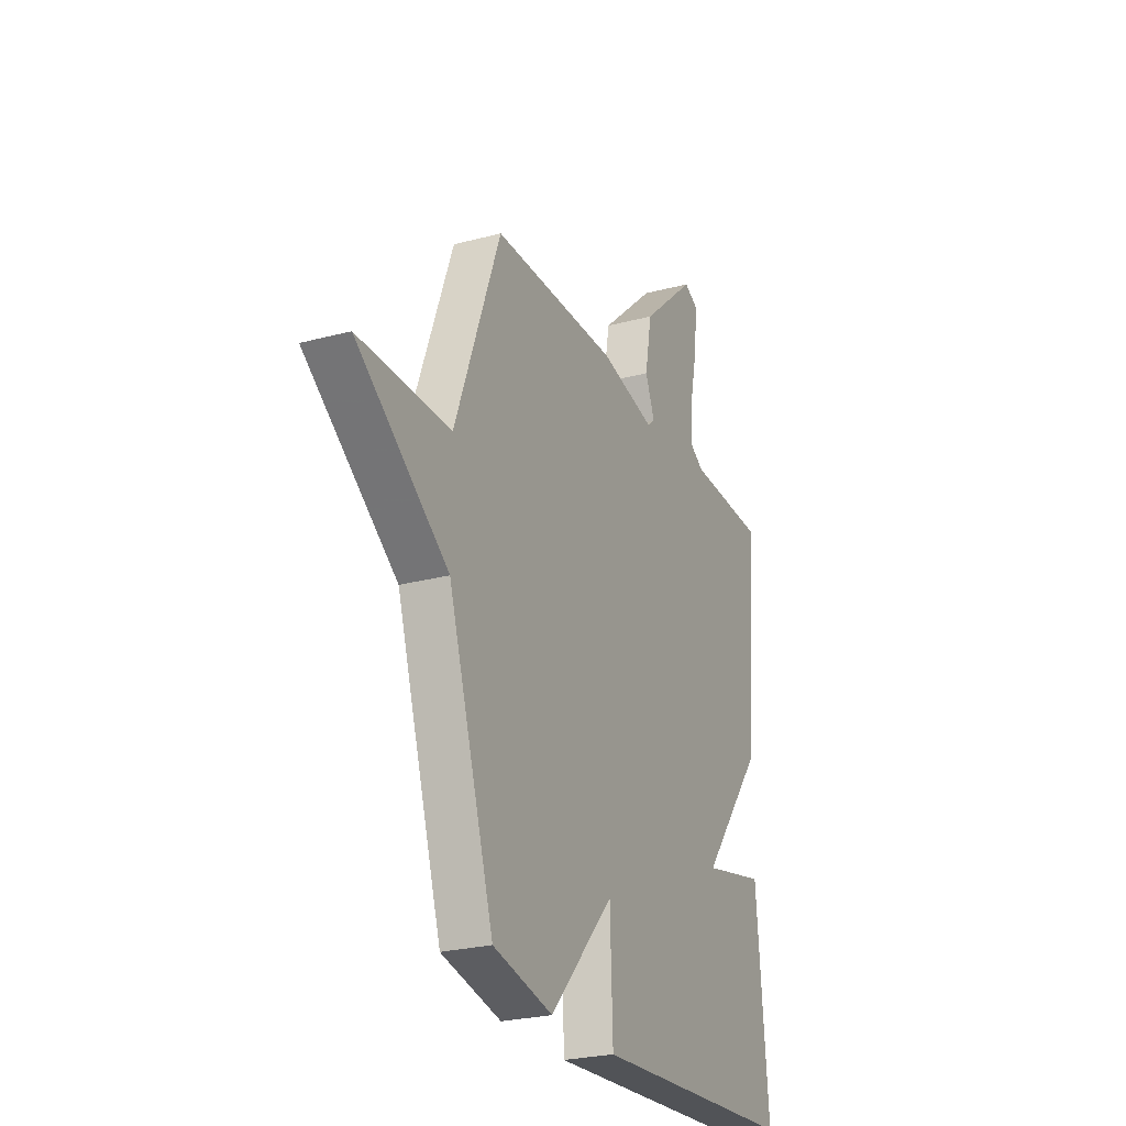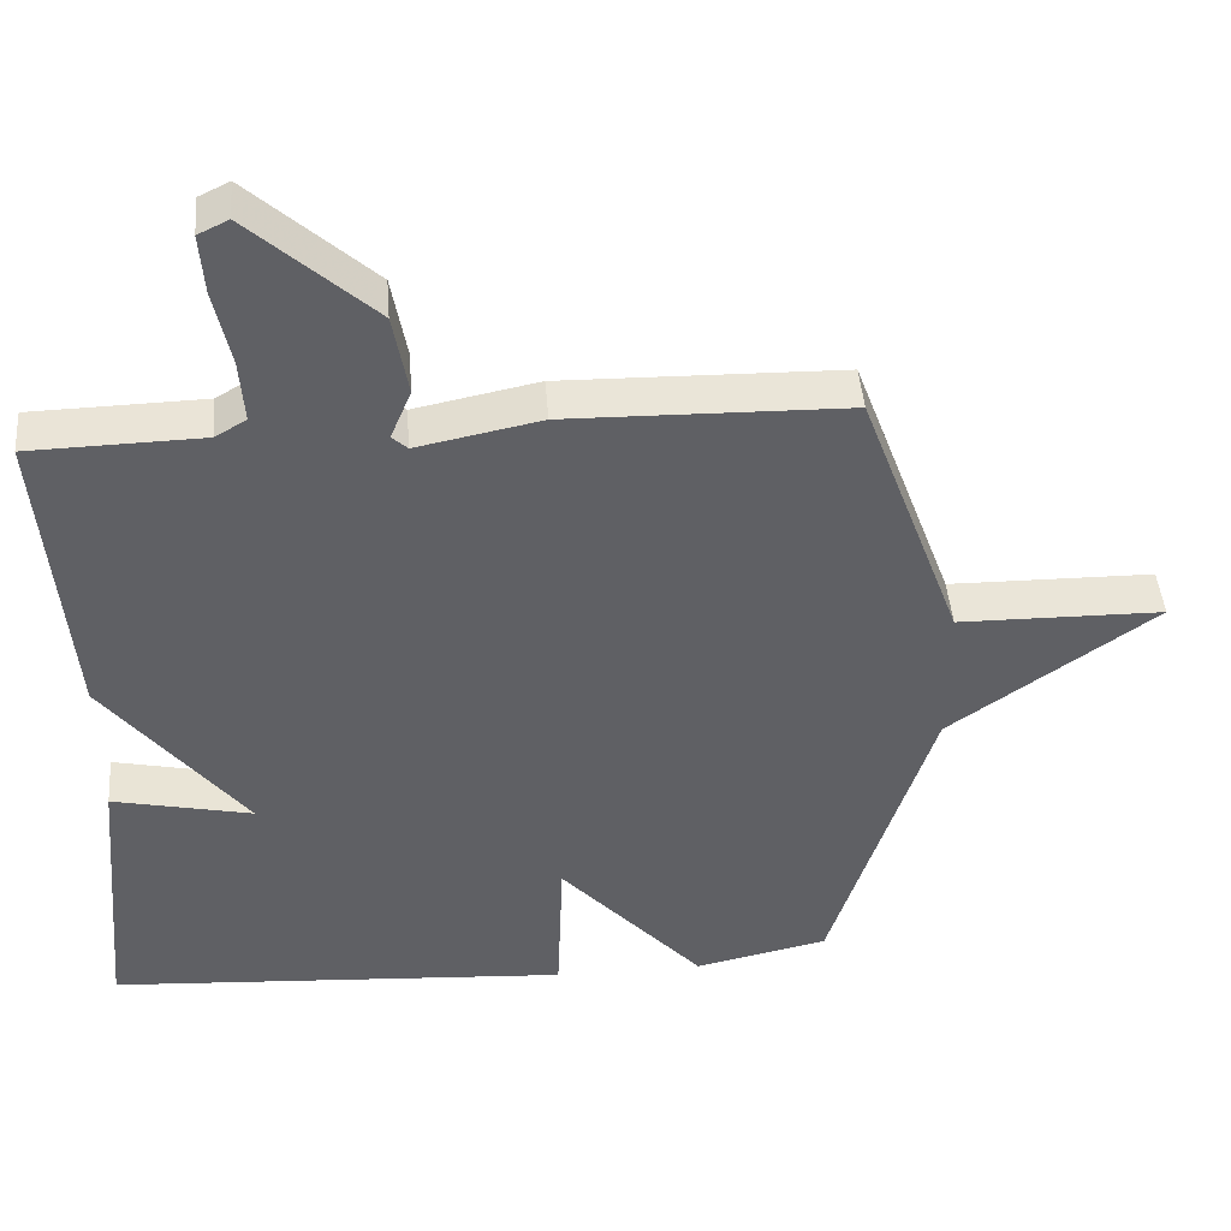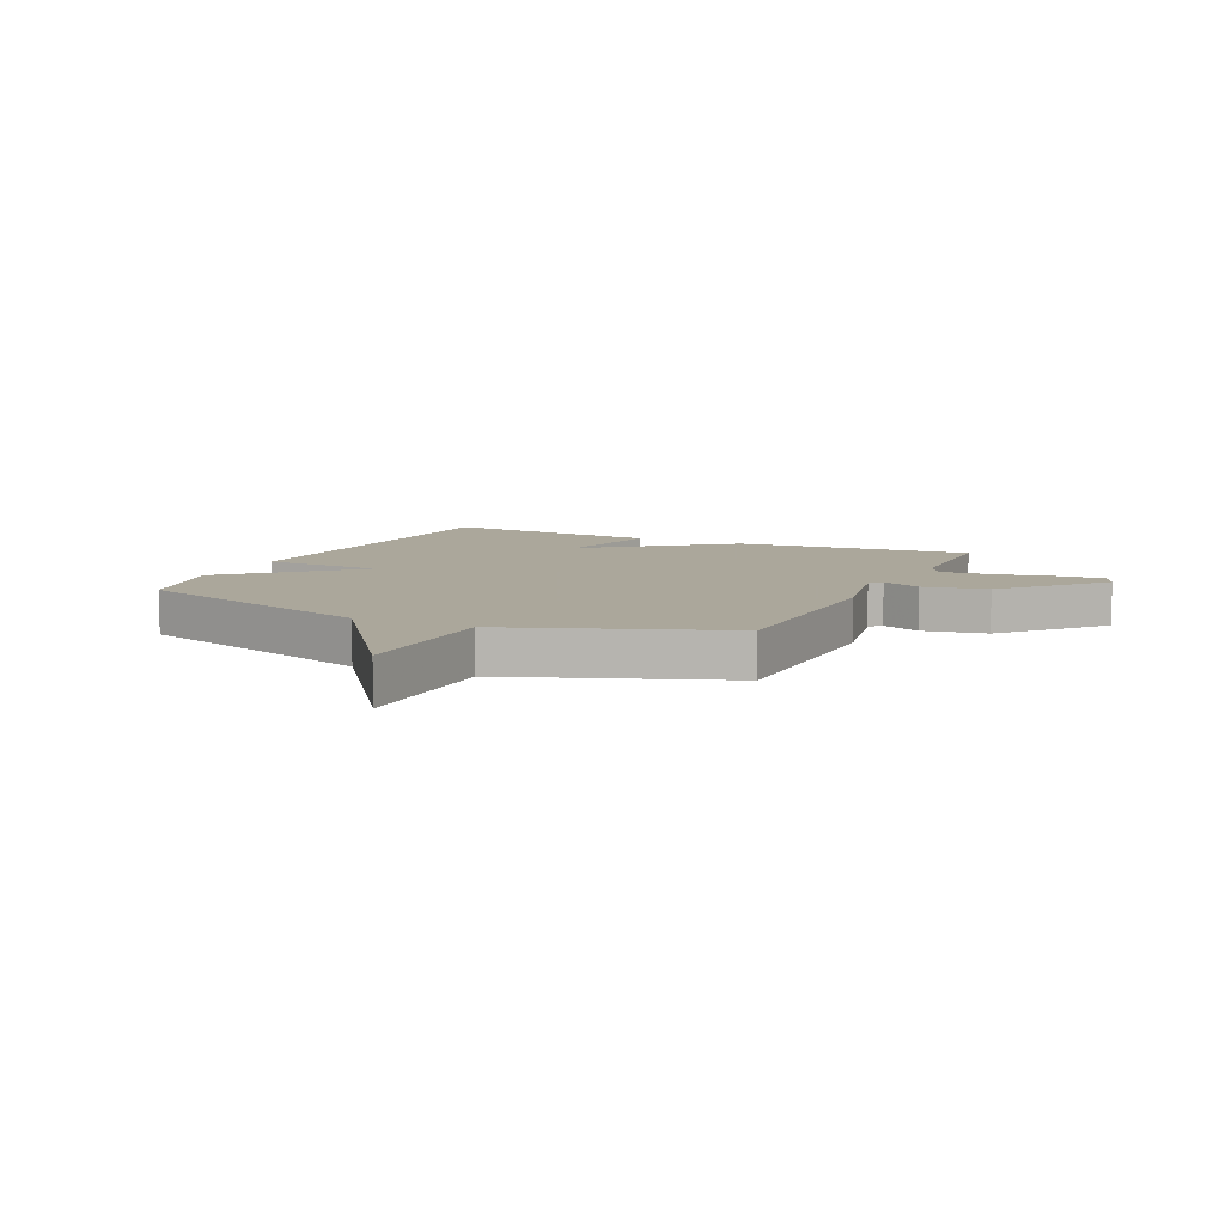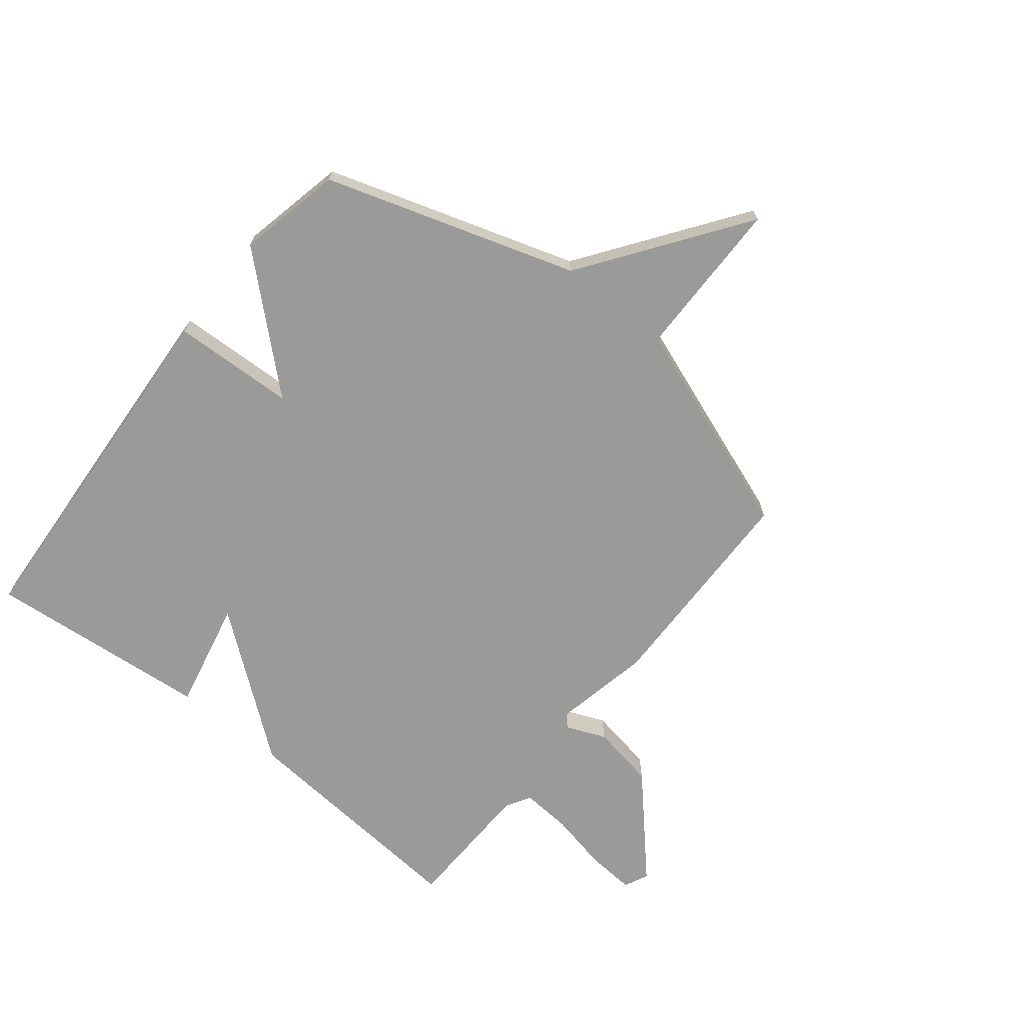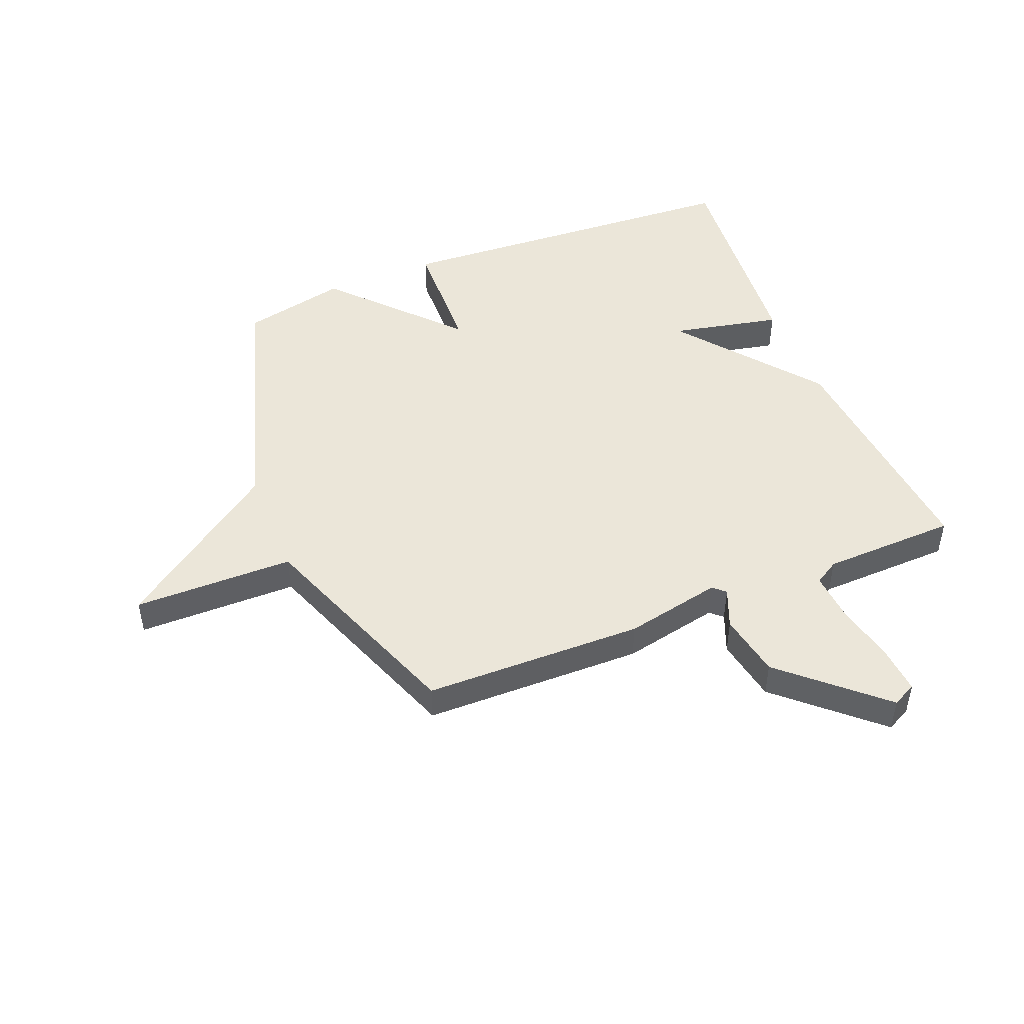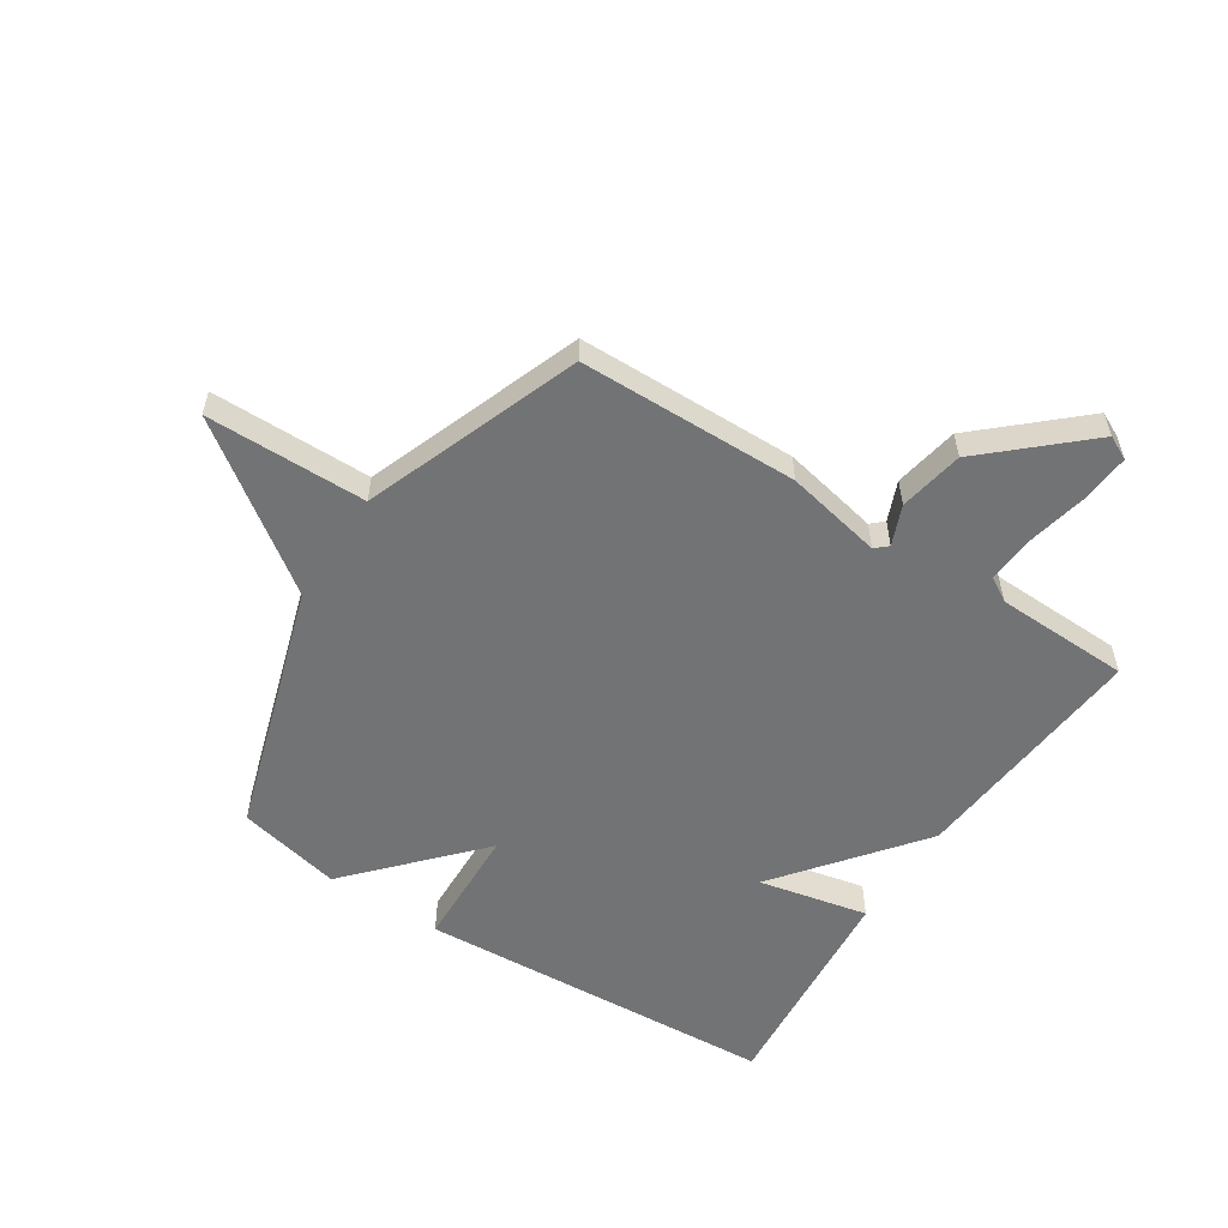
<metadata>
{"format":"obj","ext":"obj","renderer":"f3d","projection":"perspective","resolution":1024,"background":"white","views":[{"elev":-25.4,"azim":-66.7,"up":"+Z"},{"elev":44.8,"azim":175.5,"up":"+Z"},{"elev":8.2,"azim":-65.0,"up":"+Y"},{"elev":-69.2,"azim":-128.6,"up":"+Y"},{"elev":47.6,"azim":-22.2,"up":"+Y"},{"elev":-55.9,"azim":-33.1,"up":"+Y"}]}
</metadata>
<code>
v 0.5 0.07 -0.5
v -0.121 0.07 -0.539
v -0.129 0.07 -0.328
v -0.321 0.07 -0.539
v -0.5 0.07 -0.5
v -0.636 0.07 -0.07
v -0.911 0.07 0.127
v -0.636 0.07 0.13
v -0.5 0.07 0.5
v -0.124 0.07 0.507
v 0.042 0.07 0.473
v 0.063 0.07 0.492
v 0.035 0.07 0.56
v 0.055 0.07 0.671
v 0.22 0.07 0.821
v 0.261 0.07 0.801
v 0.255 0.07 0.719
v 0.233 0.07 0.616
v 0.227 0.07 0.531
v 0.269 0.07 0.506
v 0.5 0.07 0.5
v 0.465 0.07 0.084
v 0.277 0.07 -0.157
v 0.465 0.07 -0.116
v 0.5 0 -0.5
v -0.121 0 -0.539
v -0.129 0 -0.328
v -0.321 0 -0.539
v -0.5 0 -0.5
v -0.636 0 -0.07
v -0.911 0 0.127
v -0.636 0 0.13
v -0.5 0 0.5
v -0.124 0 0.507
v 0.042 0 0.473
v 0.063 0 0.492
v 0.035 0 0.56
v 0.055 0 0.671
v 0.22 0 0.821
v 0.261 0 0.801
v 0.255 0 0.719
v 0.233 0 0.616
v 0.227 0 0.531
v 0.269 0 0.506
v 0.5 0 0.5
v 0.465 0 0.084
v 0.277 0 -0.157
v 0.465 0 -0.116
f 1 2 3
f 24 1 3
f 23 24 3
f 22 23 3
f 21 22 3
f 20 21 3
f 4 5 6
f 3 4 6
f 20 3 6
f 19 20 6
f 18 19 6
f 16 17 18
f 15 16 18
f 14 15 18
f 13 14 18
f 12 13 18
f 11 12 18
f 11 18 6
f 10 11 6
f 9 10 6
f 8 9 6
f 6 7 8
f 27 26 25
f 27 25 48
f 27 48 47
f 27 47 46
f 27 46 45
f 27 45 44
f 30 29 28
f 30 28 27
f 30 27 44
f 30 44 43
f 30 43 42
f 42 41 40
f 42 40 39
f 42 39 38
f 42 38 37
f 42 37 36
f 42 36 35
f 30 42 35
f 30 35 34
f 30 34 33
f 30 33 32
f 32 31 30
f 1 25 26 2
f 2 26 27 3
f 3 27 28 4
f 4 28 29 5
f 5 29 30 6
f 6 30 31 7
f 7 31 32 8
f 8 32 33 9
f 9 33 34 10
f 10 34 35 11
f 11 35 36 12
f 12 36 37 13
f 13 37 38 14
f 14 38 39 15
f 15 39 40 16
f 16 40 41 17
f 17 41 42 18
f 18 42 43 19
f 19 43 44 20
f 20 44 45 21
f 21 45 46 22
f 22 46 47 23
f 23 47 48 24
f 24 48 25 1

</code>
